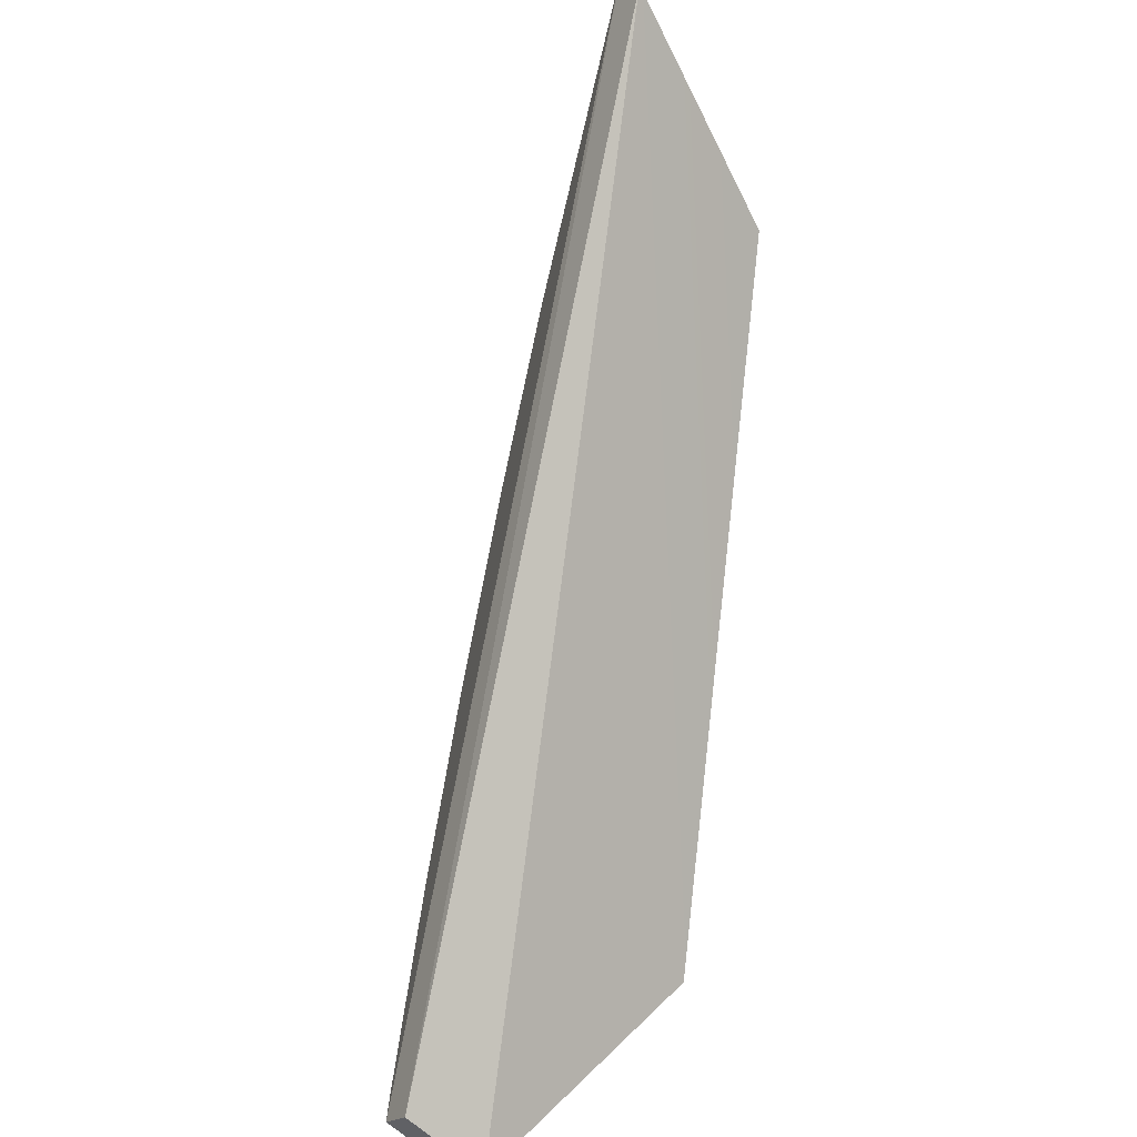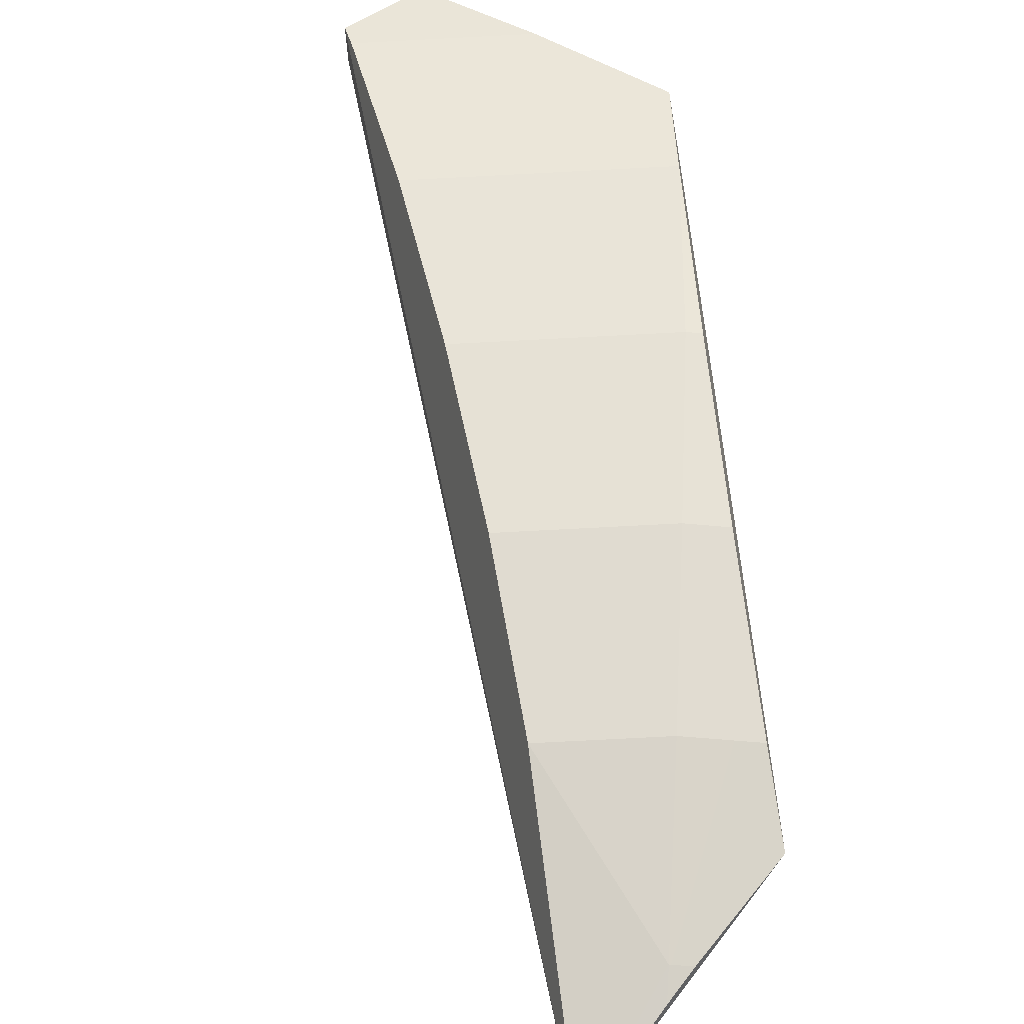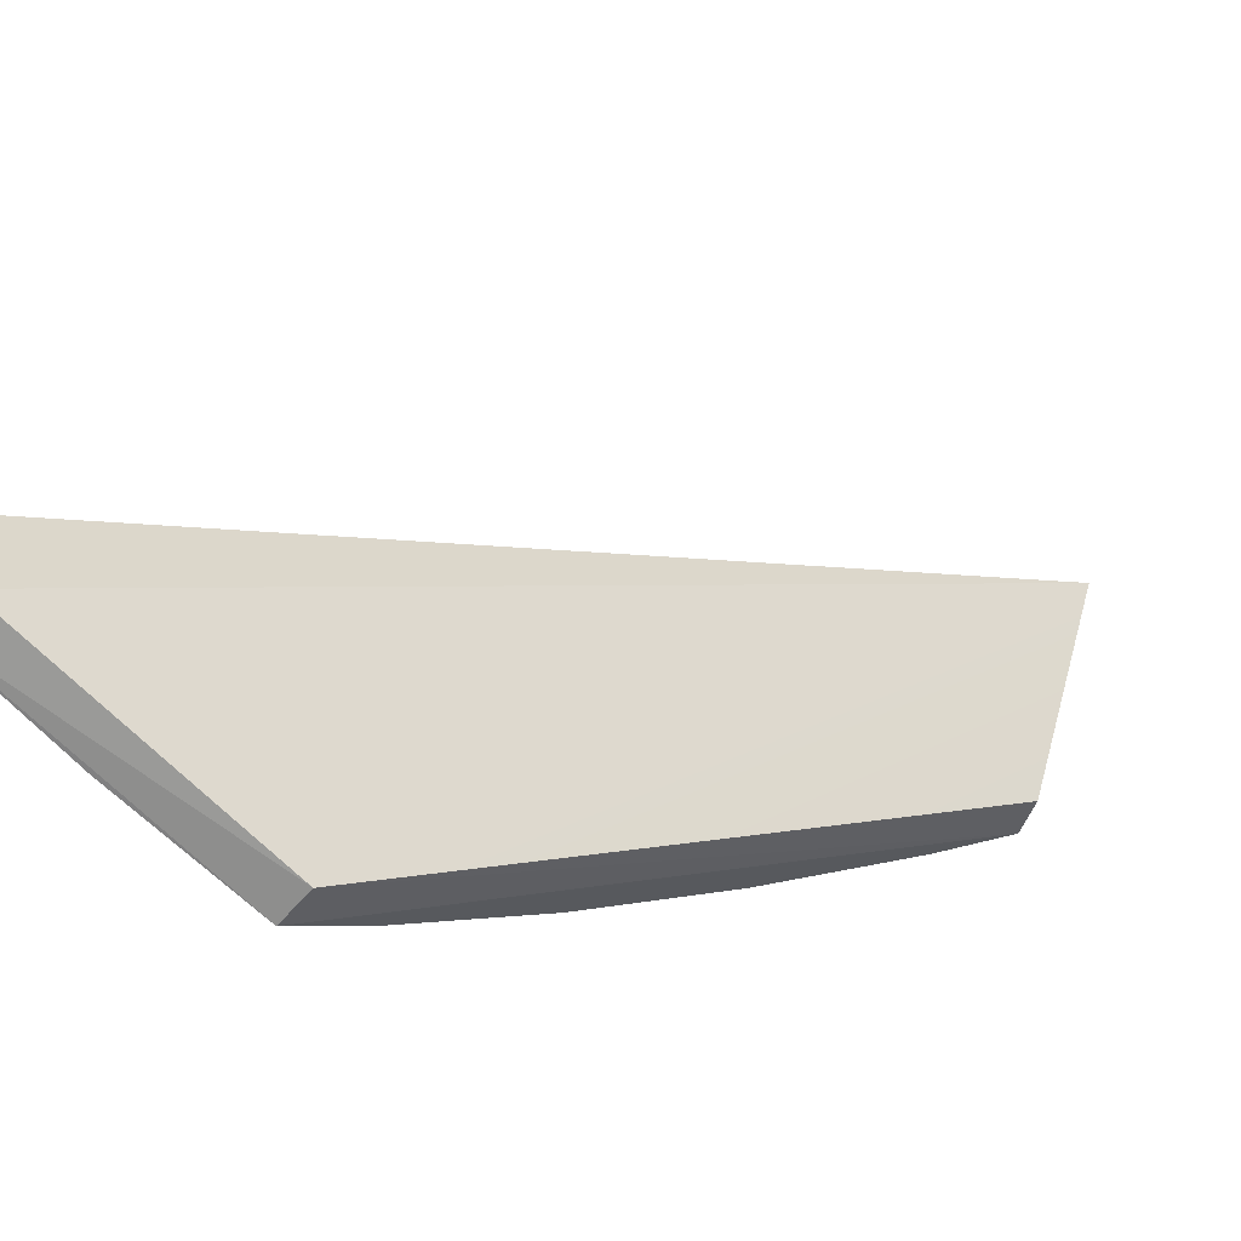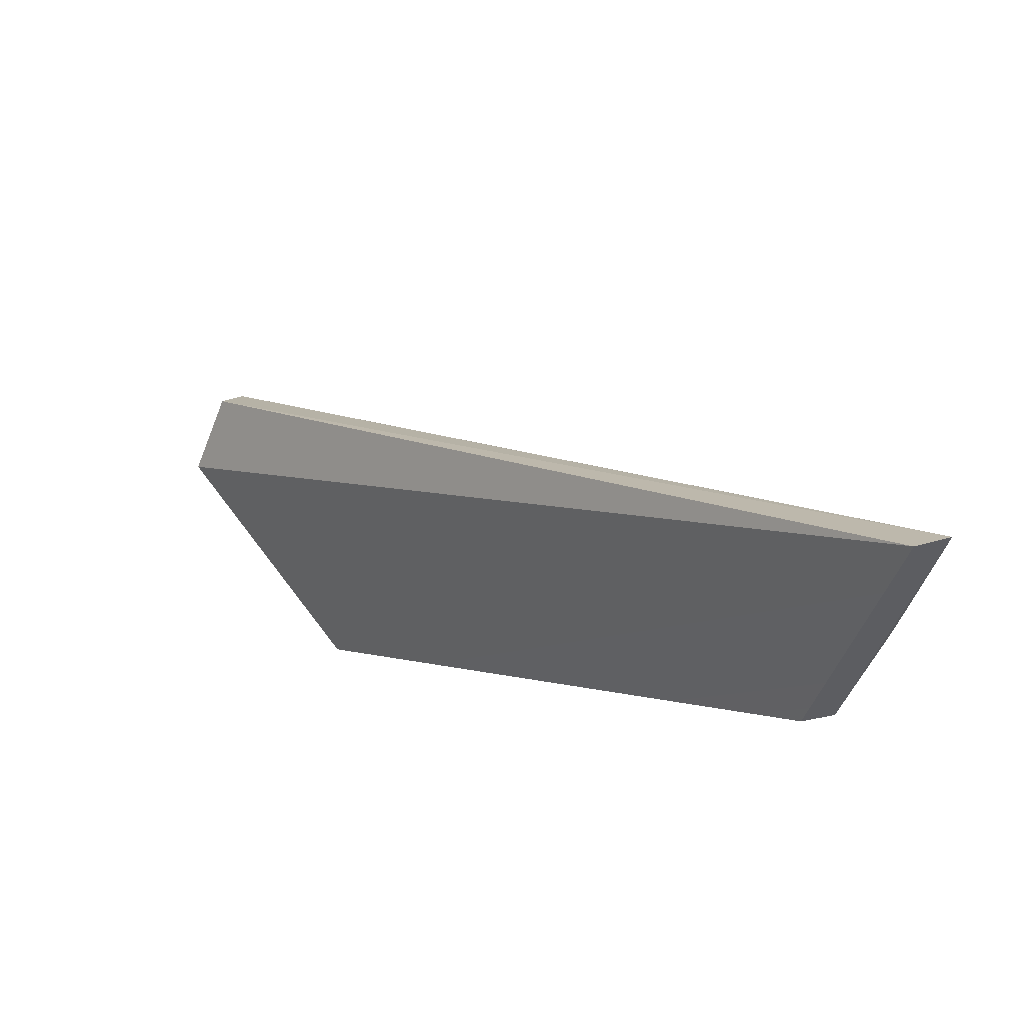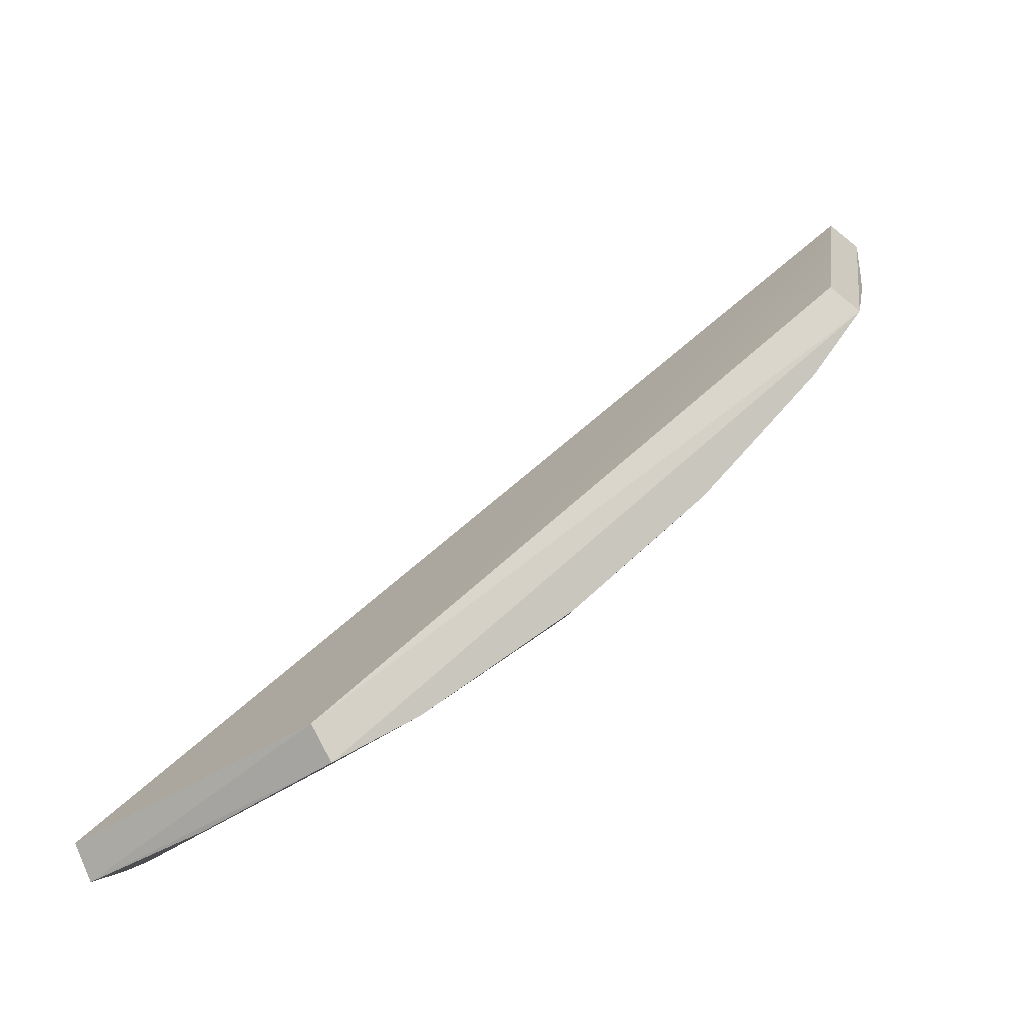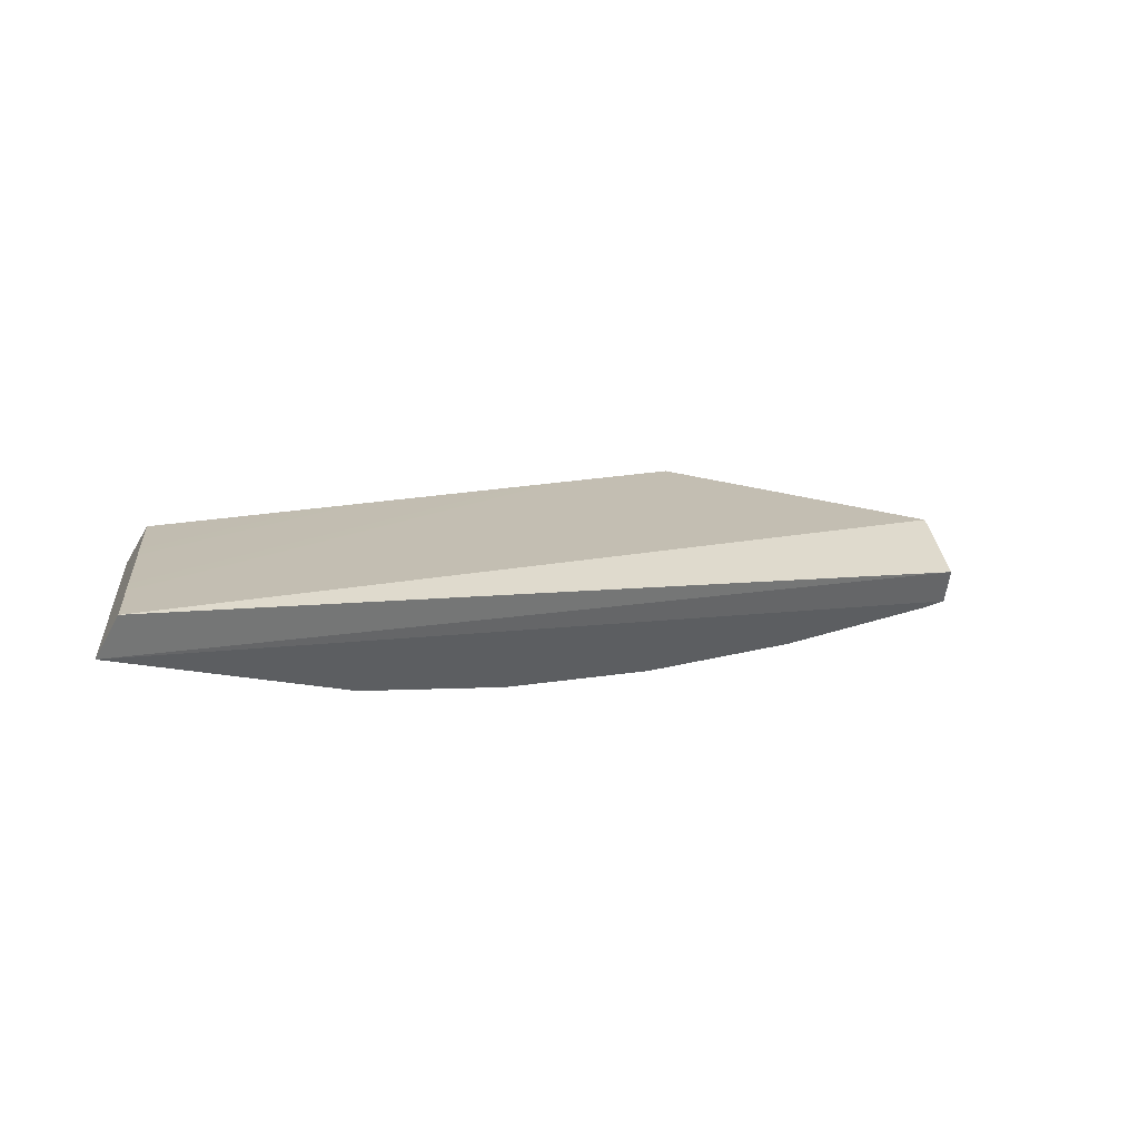
<metadata>
{"format":"obj","ext":"obj","renderer":"f3d","projection":"perspective","resolution":1024,"background":"white","views":[{"elev":40.7,"azim":-21.8,"up":"+Y"},{"elev":-78.9,"azim":-18.7,"up":"+Z"},{"elev":61.1,"azim":37.2,"up":"+Z"},{"elev":75.4,"azim":79.7,"up":"+Y"},{"elev":-42.2,"azim":63.4,"up":"+Y"},{"elev":77.4,"azim":-142.5,"up":"+Y"}]}
</metadata>
<code>
g BeachBalls_Explode_Thin_10_Hull
v -0.009812 -0.05077 -0.2893
v -0.131 -0.2376 -0.1331
v -0.01108 -0.05396 -0.2987
v -0.009812 -0.05077 -0.2893
v -0.1163 -0.2525 -0.1214
v -0.131 -0.2376 -0.1331
v -0.1193 -0.26 -0.1273
v -0.05383 -0.2563 -0.1615
v -0.08883 -0.259 -0.1442
v -0.1193 -0.26 -0.1273
v -0.05107 -0.2494 -0.1548
v -0.05383 -0.2563 -0.1615
v -0.1193 -0.26 -0.1273
v -0.1163 -0.2525 -0.1214
v -0.05107 -0.2494 -0.1548
v 0.01387 -0.1168 -0.2758
v -0.05107 -0.2494 -0.1548
v 0.01453 -0.1125 -0.2668
v 0.01387 -0.1168 -0.2758
v -0.05383 -0.2563 -0.1615
v -0.05107 -0.2494 -0.1548
v -0.134 -0.2451 -0.1389
v -0.01108 -0.05396 -0.2987
v -0.131 -0.2376 -0.1331
v -0.003258 -0.08975 -0.2875
v -0.01108 -0.05396 -0.2987
v -0.04411 -0.1197 -0.2667
v -0.01481 -0.1313 -0.2667
v -0.003258 -0.08975 -0.2875
v -0.04411 -0.1197 -0.2667
v -0.03604 -0.2078 -0.2128
v -0.04722 -0.2412 -0.1802
v -0.03217 -0.2087 -0.2127
v -0.001201 -0.08234 -0.2903
v -0.01108 -0.05396 -0.2987
v -0.003258 -0.08975 -0.2875
v -0.001201 -0.08234 -0.2903
v -0.003258 -0.08975 -0.2875
v 0.00216 -0.09105 -0.2873
v -0.009812 -0.05077 -0.2893
v -0.05107 -0.2494 -0.1548
v -0.1163 -0.2525 -0.1214
v 0.01453 -0.1125 -0.2668
v -0.05383 -0.2563 -0.1615
v -0.131 -0.2422 -0.1442
v -0.08883 -0.259 -0.1442
v -0.1087 -0.2168 -0.1802
v -0.04722 -0.2412 -0.1802
v -0.1193 -0.26 -0.1273
v -0.08883 -0.259 -0.1442
v -0.131 -0.2422 -0.1442
v -0.134 -0.2451 -0.1389
v -0.1193 -0.26 -0.1273
v -0.131 -0.2376 -0.1331
v -0.1163 -0.2525 -0.1214
v -0.134 -0.2451 -0.1389
v 0.01387 -0.1168 -0.2758
v 0.00392 -0.1358 -0.2661
v -0.05383 -0.2563 -0.1615
v -0.03217 -0.2087 -0.2127
v -0.04722 -0.2412 -0.1802
v -0.01503 -0.1734 -0.2415
v 0.01387 -0.1168 -0.2758
v -0.009812 -0.05077 -0.2893
v -0.01108 -0.05396 -0.2987
v 0.01453 -0.1125 -0.2668
v -0.134 -0.2451 -0.1389
v -0.131 -0.2422 -0.1442
v -0.01108 -0.05396 -0.2987
v -0.08667 -0.1877 -0.2128
v -0.1087 -0.2168 -0.1802
v -0.04411 -0.1197 -0.2667
v -0.06506 -0.1552 -0.2418
v -0.06506 -0.1552 -0.2418
v -0.02578 -0.1708 -0.2418
v -0.04411 -0.1197 -0.2667
v -0.01481 -0.1313 -0.2667
v -0.06506 -0.1552 -0.2418
v -0.08667 -0.1877 -0.2128
v -0.02578 -0.1708 -0.2418
v -0.03604 -0.2078 -0.2128
v -0.01503 -0.1734 -0.2415
v -0.02578 -0.1708 -0.2418
v -0.03217 -0.2087 -0.2127
v -0.03604 -0.2078 -0.2128
v -0.04722 -0.2412 -0.1802
v -0.08667 -0.1877 -0.2128
v -0.1087 -0.2168 -0.1802
v -0.03604 -0.2078 -0.2128
v 0.00216 -0.09105 -0.2873
v 0.01387 -0.1168 -0.2758
v -0.01108 -0.05396 -0.2987
v -0.001201 -0.08234 -0.2903
v 0.00216 -0.09105 -0.2873
v 0.00392 -0.1358 -0.2661
v 0.01387 -0.1168 -0.2758
v -0.003258 -0.08975 -0.2875
v -0.01481 -0.1313 -0.2667
v -0.01481 -0.1313 -0.2667
v -0.01503 -0.1734 -0.2415
v 0.00392 -0.1358 -0.2661
v -0.02578 -0.1708 -0.2418
g BeachBalls_Explode_Thin_10_Hull_0
f 3 2 1
f 6 5 4
f 9 8 7
f 12 11 10
f 15 14 13
f 18 17 16
f 21 20 19
f 24 23 22
f 27 26 25
f 30 29 28
f 33 32 31
f 36 35 34
f 39 38 37
f 42 41 40
f 41 43 40
f 46 45 44
f 44 45 47
f 44 47 48
f 51 50 49
f 51 49 52
f 55 54 53
f 53 54 56
f 59 58 57
f 60 58 59
f 60 59 61
f 58 60 62
f 65 64 63
f 64 66 63
f 69 68 67
f 69 70 68
f 68 70 71
f 70 69 72
f 70 72 73
f 76 75 74
f 75 76 77
f 80 79 78
f 79 80 81
f 84 83 82
f 83 84 85
f 88 87 86
f 86 87 89
f 92 91 90
f 92 90 93
f 96 95 94
f 95 97 94
f 97 95 98
f 101 100 99
f 100 102 99

</code>
